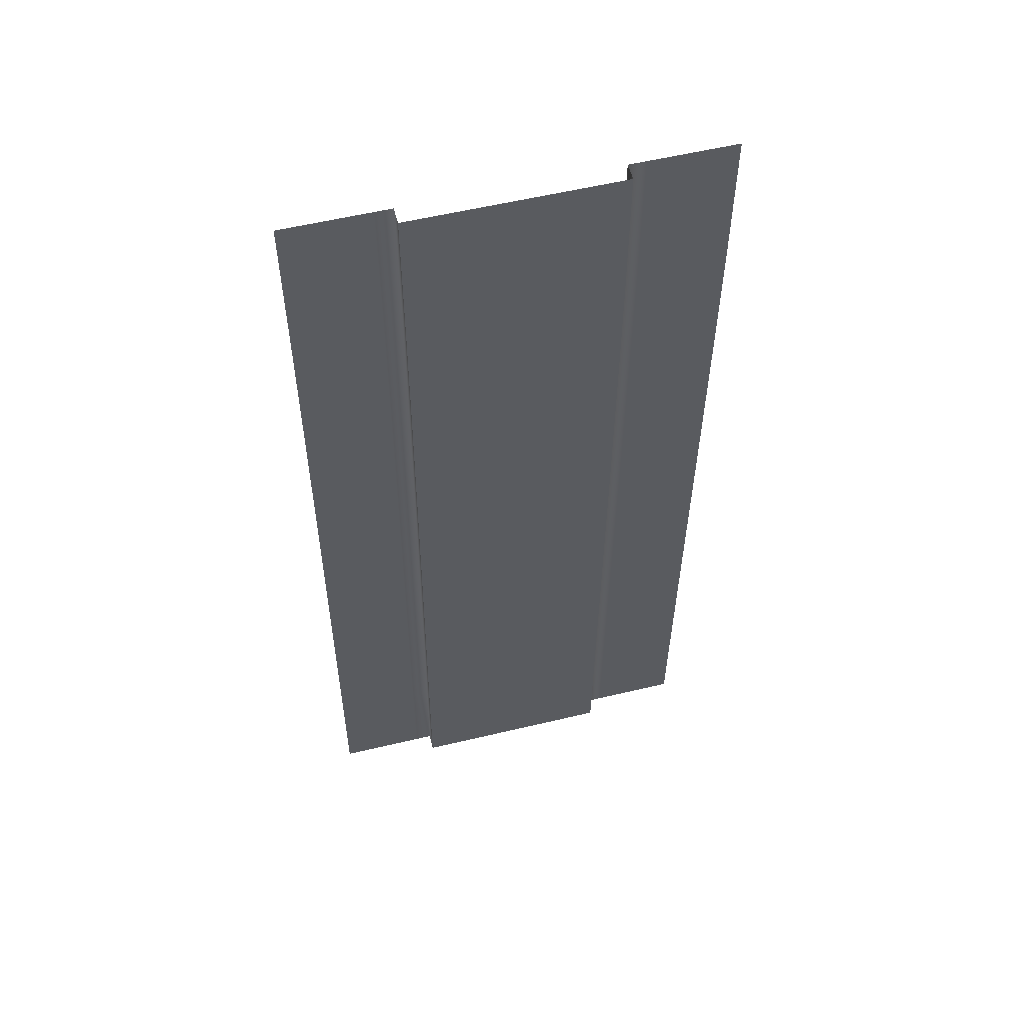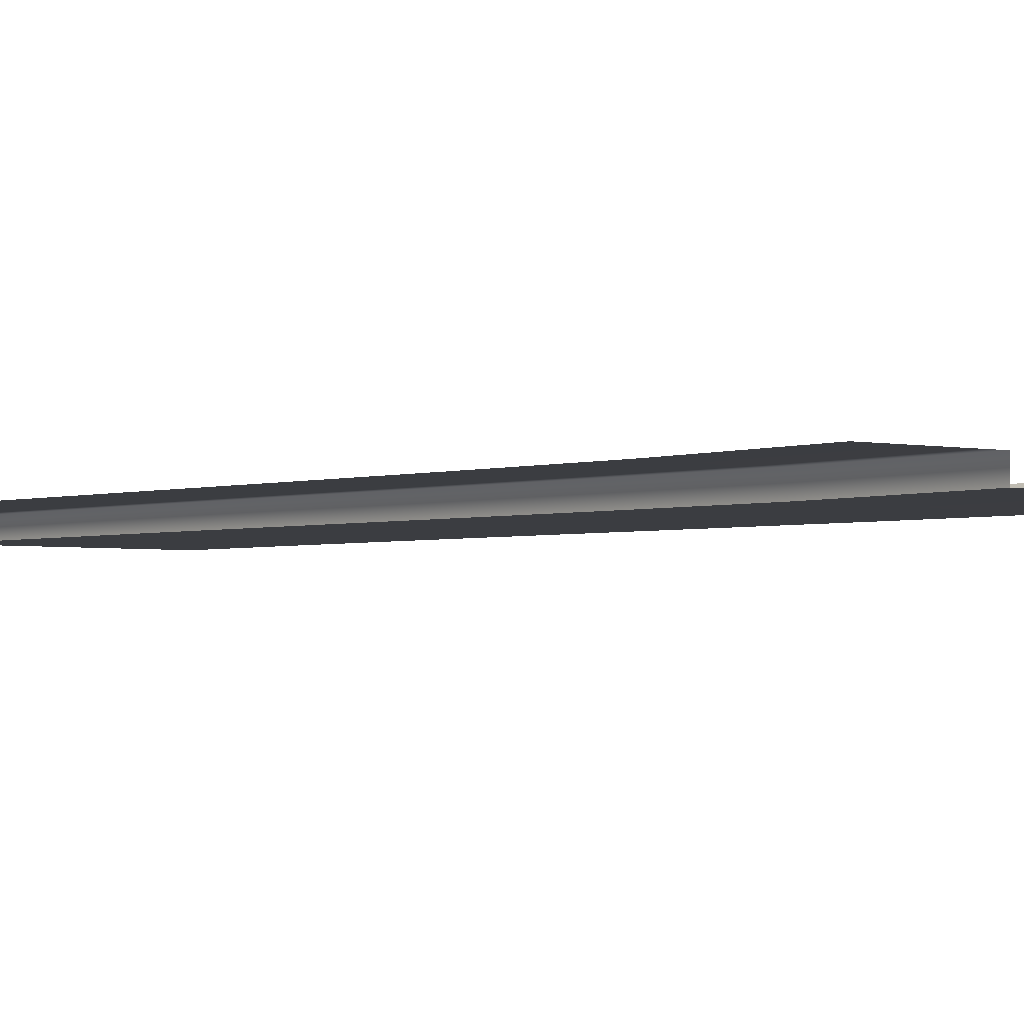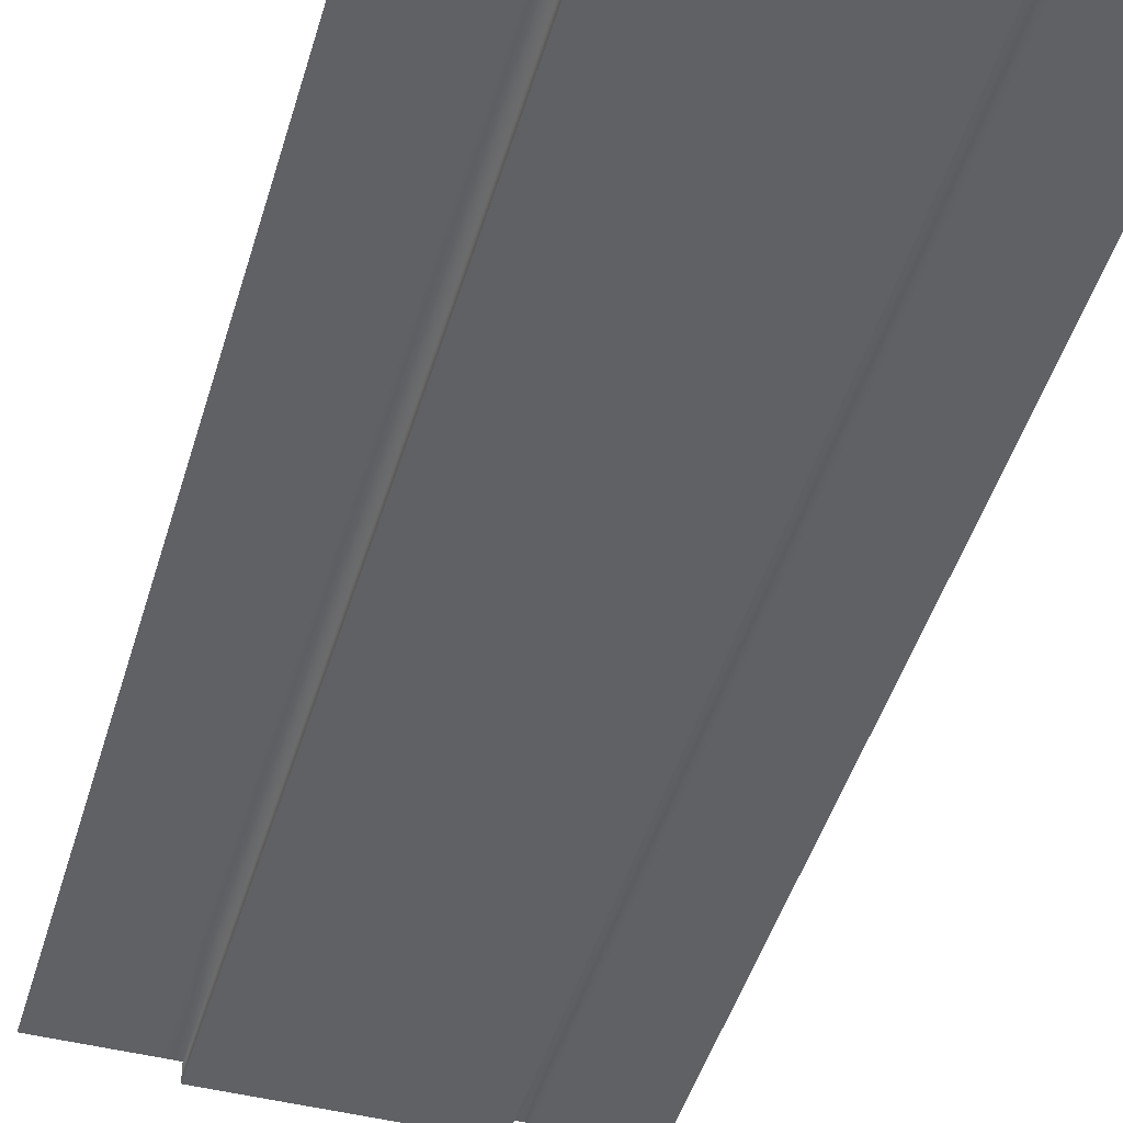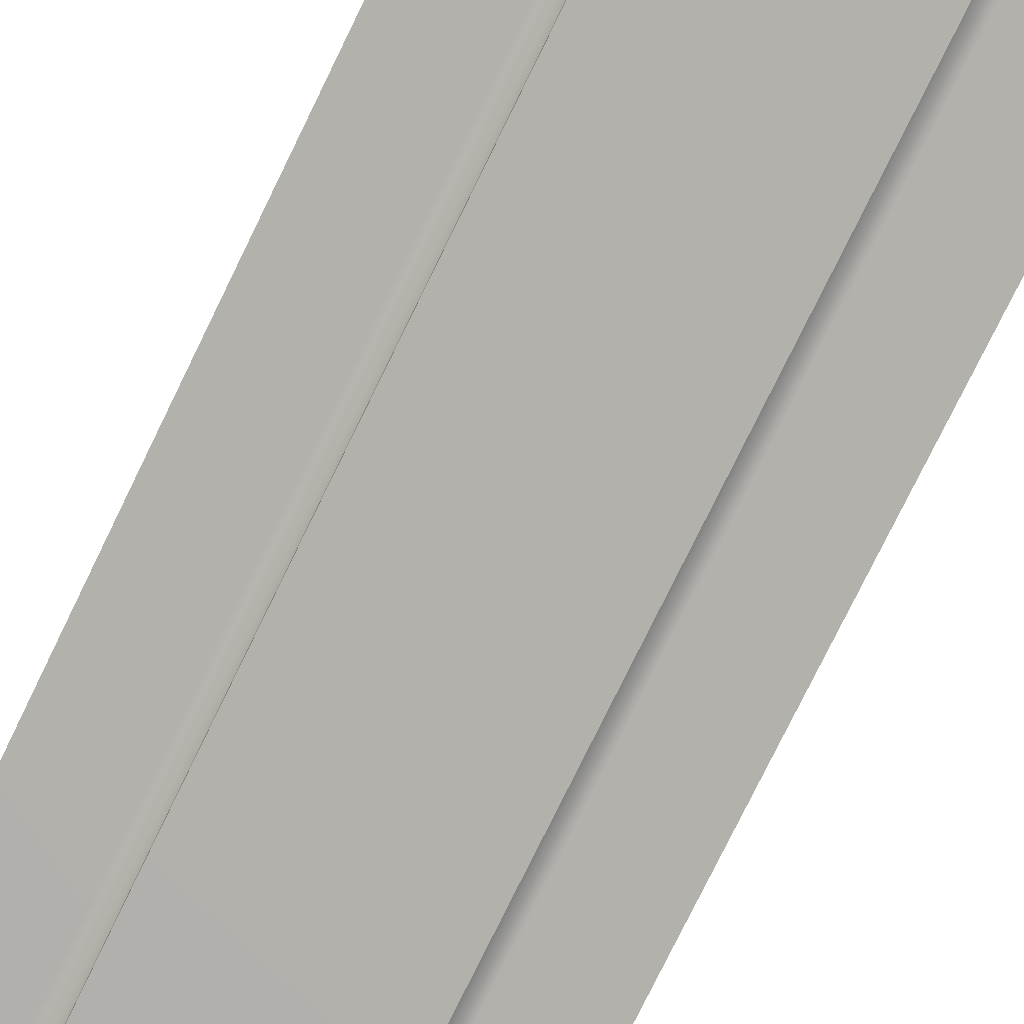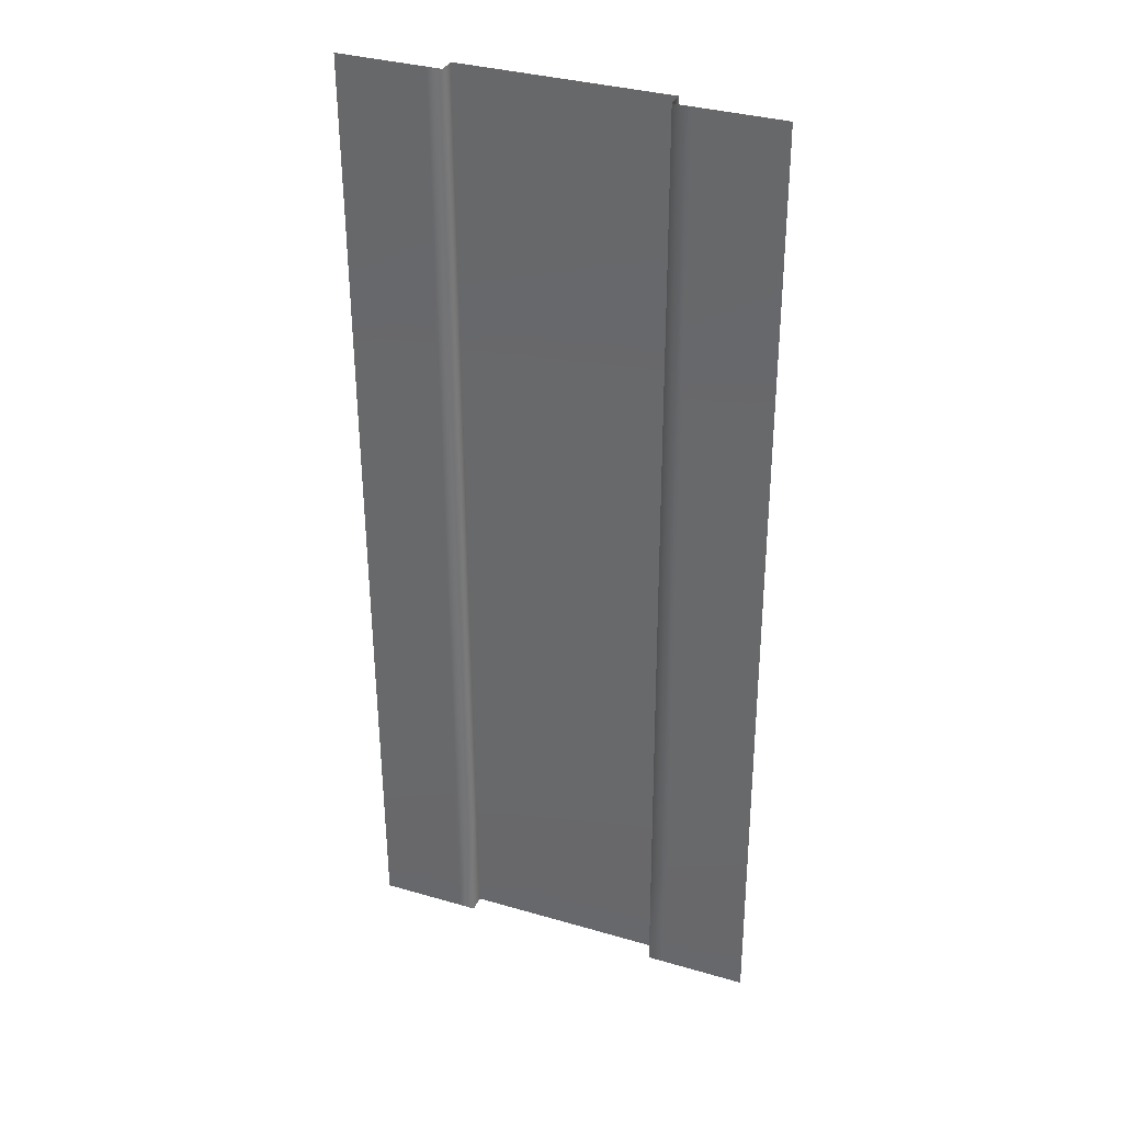
<metadata>
{"format":"obj","ext":"obj","renderer":"f3d","projection":"perspective","resolution":1024,"background":"white","views":[{"elev":56.2,"azim":-14.2,"up":"+Z"},{"elev":-2.5,"azim":-39.2,"up":"+Y"},{"elev":-45.9,"azim":-15.8,"up":"+Y"},{"elev":-79.0,"azim":154.1,"up":"+Y"},{"elev":34.3,"azim":-158.3,"up":"+Z"}]}
</metadata>
<code>
g Motorway 2x2 0027-road material
v -70.97 0 -18.75
v -67.97 -0.01649 -20.87
v -67.97 0 -18.75
v -70.97 -0.01647 -20.87
v -67.98 -0.01535 -22.93
v -70.98 -0.01533 -22.92
v -67.99 -0.01126 -25.03
v -70.99 -0.01124 -25.01
v -68 -0.006282 -27.08
v -71 -0.006274 -27.06
v -68.01 -0.002137 -29.2
v -71.01 -0.002134 -29.19
v -68.02 -0.0002556 -31.21
v -71.02 -0.0002553 -31.19
v -68.03 0 -32.88
v -71.03 0 -32.87
f 2 1 3
f 2 4 1
f 5 4 2
f 5 6 4
f 7 6 5
f 7 8 6
f 9 8 7
f 9 10 8
f 11 10 9
f 11 12 10
f 13 12 11
f 13 14 12
f 15 14 13
f 15 16 14
g Motorway 2x2 0027-sidewalk
v -72.47 0.25 -18.75
v -72.22 0.2335 -20.87
v -72.22 0.25 -18.75
v -72.47 0.2335 -20.86
v -71.22 0.2335 -20.87
v -71.22 0.25 -18.75
v -70.97 0.2335 -20.87
v -70.97 0.25 -18.75
v -70.97 -0.01647 -20.87
v -70.97 0 -18.75
v -67.97 0 -18.75
v -67.97 0.2335 -20.87
v -67.97 0.25 -18.75
v -67.97 -0.01649 -20.87
v -67.72 0.2335 -20.88
v -67.72 0.25 -18.75
v -66.72 0.2335 -20.88
v -66.72 0.25 -18.75
v -66.47 0.2335 -20.88
v -66.47 0.25 -18.75
v -72.23 0.2347 -22.91
v -72.48 0.2347 -22.91
v -71.23 0.2347 -22.92
v -70.98 0.2347 -22.92
v -70.98 -0.01533 -22.92
v -67.98 0.2347 -22.93
v -67.98 -0.01535 -22.93
v -67.73 0.2346 -22.93
v -66.73 0.2346 -22.93
v -66.48 0.2346 -22.93
v -72.24 0.2388 -25.01
v -72.49 0.2388 -25.01
v -71.24 0.2388 -25.01
v -70.99 0.2388 -25.01
v -70.99 -0.01124 -25.01
v -67.99 0.2387 -25.03
v -67.99 -0.01126 -25.03
v -67.74 0.2387 -25.03
v -66.74 0.2387 -25.03
v -66.49 0.2387 -25.03
v -72.25 0.2437 -27.06
v -72.5 0.2437 -27.06
v -71.25 0.2437 -27.06
v -71 0.2437 -27.06
v -71 -0.006274 -27.06
v -68 0.2437 -27.08
v -68 -0.006282 -27.08
v -67.75 0.2437 -27.08
v -66.75 0.2437 -27.09
v -66.5 0.2437 -27.09
v -72.26 0.2479 -29.18
v -72.51 0.2479 -29.18
v -71.26 0.2479 -29.19
v -71.01 0.2479 -29.19
v -71.01 -0.002134 -29.19
v -68.01 0.2479 -29.2
v -68.01 -0.002137 -29.2
v -67.76 0.2479 -29.21
v -66.76 0.2479 -29.21
v -66.51 0.2479 -29.21
v -72.27 0.2497 -31.19
v -72.52 0.2497 -31.19
v -71.27 0.2497 -31.19
v -71.02 0.2497 -31.19
v -71.02 -0.0002553 -31.19
v -68.02 0.2497 -31.21
v -68.02 -0.0002556 -31.21
v -67.77 0.2497 -31.21
v -66.77 0.2497 -31.22
v -66.52 0.2497 -31.22
v -72.28 0.25 -32.86
v -72.53 0.25 -32.86
v -71.28 0.25 -32.87
v -71.03 0.25 -32.87
v -71.03 0 -32.87
v -68.03 0.25 -32.88
v -68.03 0 -32.88
v -67.78 0.25 -32.89
v -66.78 0.25 -32.89
v -66.53 0.25 -32.89
f 18 17 19
f 18 20 17
f 21 19 22
f 21 18 19
f 23 22 24
f 23 21 22
f 25 24 26
f 25 23 24
f 28 27 29
f 28 30 27
f 31 29 32
f 31 28 29
f 33 32 34
f 33 31 32
f 35 34 36
f 35 33 34
f 37 20 18
f 37 38 20
f 39 18 21
f 39 37 18
f 40 21 23
f 40 39 21
f 41 23 25
f 41 40 23
f 42 30 28
f 42 43 30
f 44 28 31
f 44 42 28
f 45 31 33
f 45 44 31
f 46 33 35
f 46 45 33
f 47 38 37
f 47 48 38
f 49 37 39
f 49 47 37
f 50 39 40
f 50 49 39
f 51 40 41
f 51 50 40
f 52 43 42
f 52 53 43
f 54 42 44
f 54 52 42
f 55 44 45
f 55 54 44
f 56 45 46
f 56 55 45
f 57 48 47
f 57 58 48
f 59 47 49
f 59 57 47
f 60 49 50
f 60 59 49
f 61 50 51
f 61 60 50
f 62 53 52
f 62 63 53
f 64 52 54
f 64 62 52
f 65 54 55
f 65 64 54
f 66 55 56
f 66 65 55
f 67 58 57
f 67 68 58
f 69 57 59
f 69 67 57
f 70 59 60
f 70 69 59
f 71 60 61
f 71 70 60
f 72 63 62
f 72 73 63
f 74 62 64
f 74 72 62
f 75 64 65
f 75 74 64
f 76 65 66
f 76 75 65
f 77 68 67
f 77 78 68
f 79 67 69
f 79 77 67
f 80 69 70
f 80 79 69
f 81 70 71
f 81 80 70
f 82 73 72
f 82 83 73
f 84 72 74
f 84 82 72
f 85 74 75
f 85 84 74
f 86 75 76
f 86 85 75
f 87 78 77
f 87 88 78
f 89 77 79
f 89 87 77
f 90 79 80
f 90 89 79
f 91 80 81
f 91 90 80
f 92 83 82
f 92 93 83
f 94 82 84
f 94 92 82
f 95 84 85
f 95 94 84
f 96 85 86
f 96 95 85

</code>
